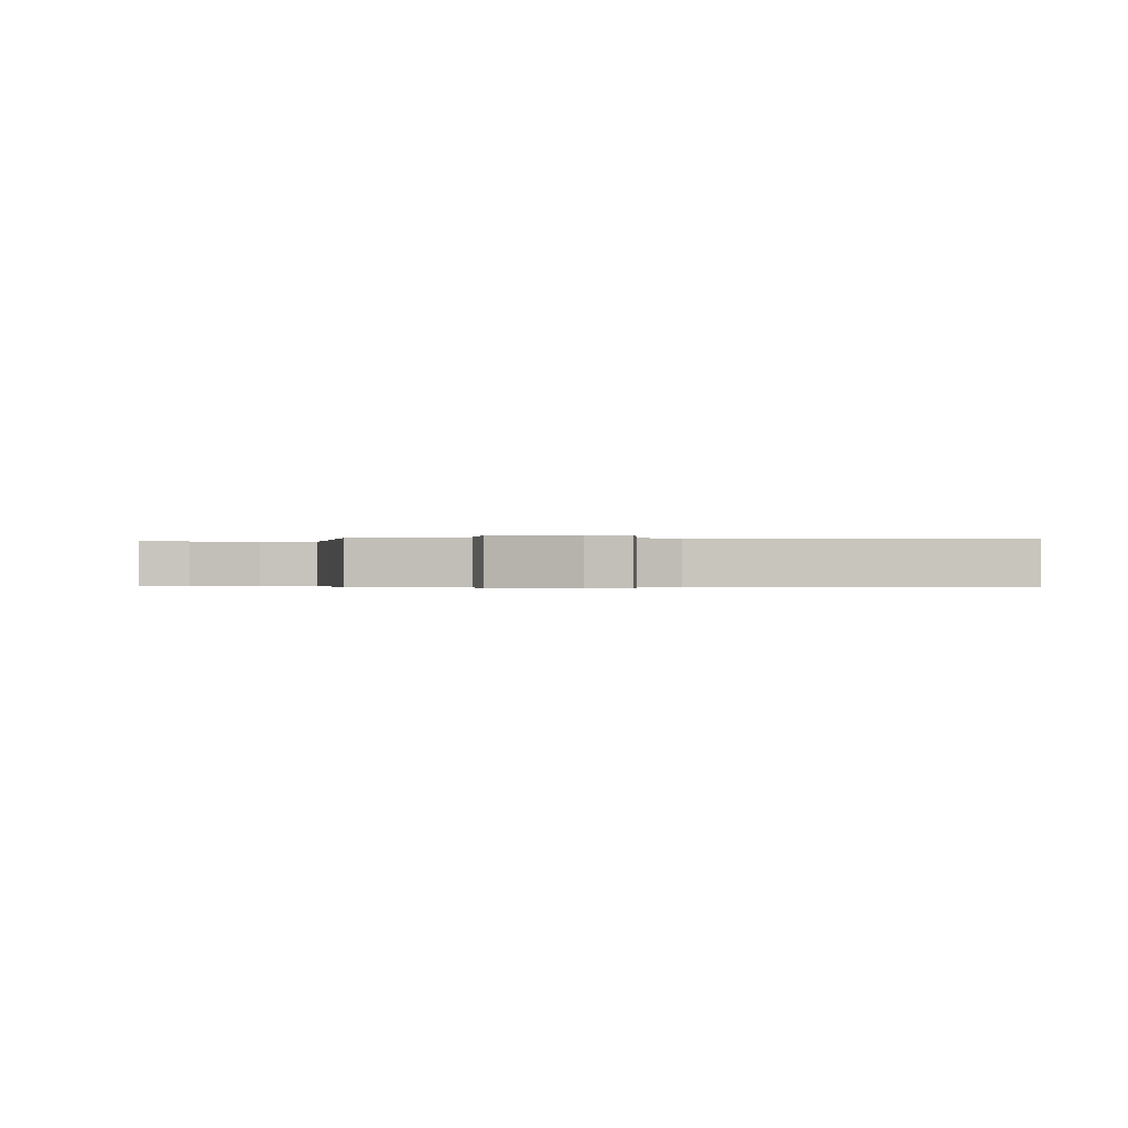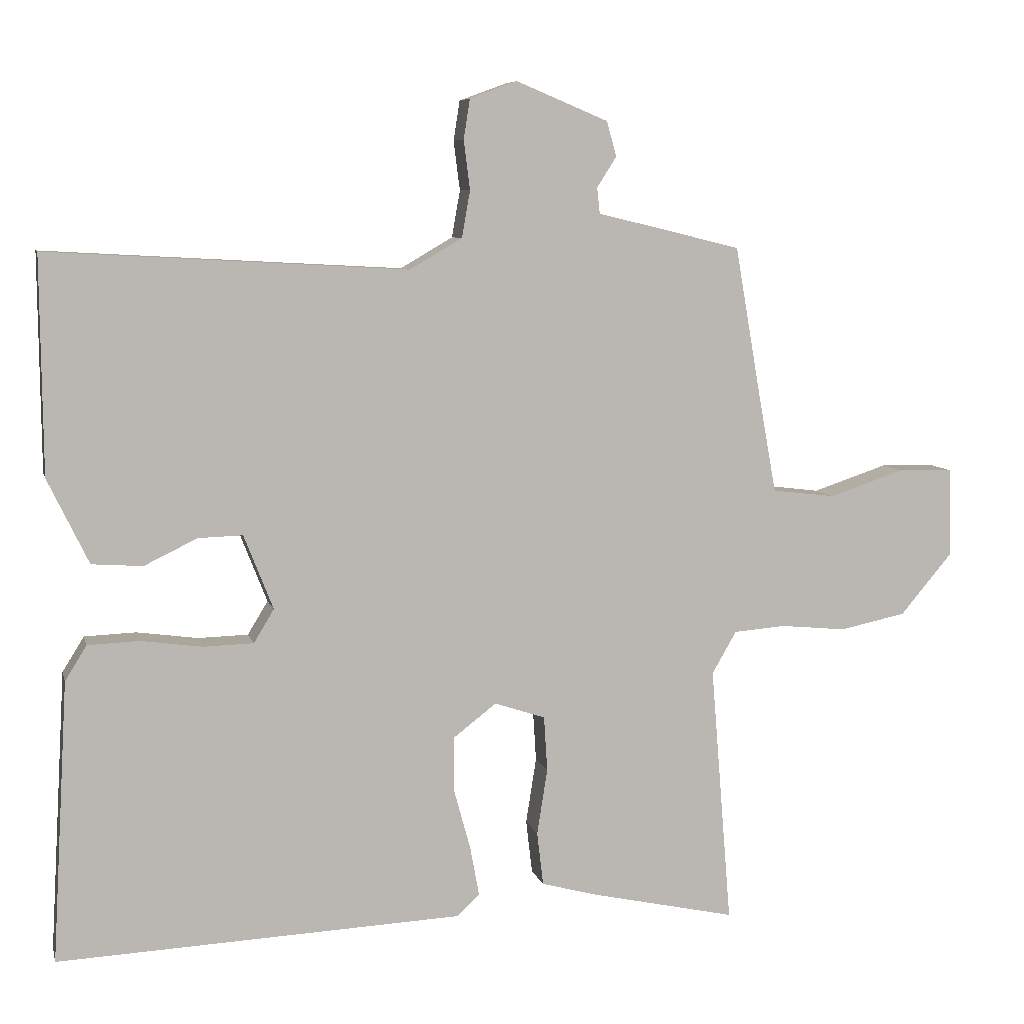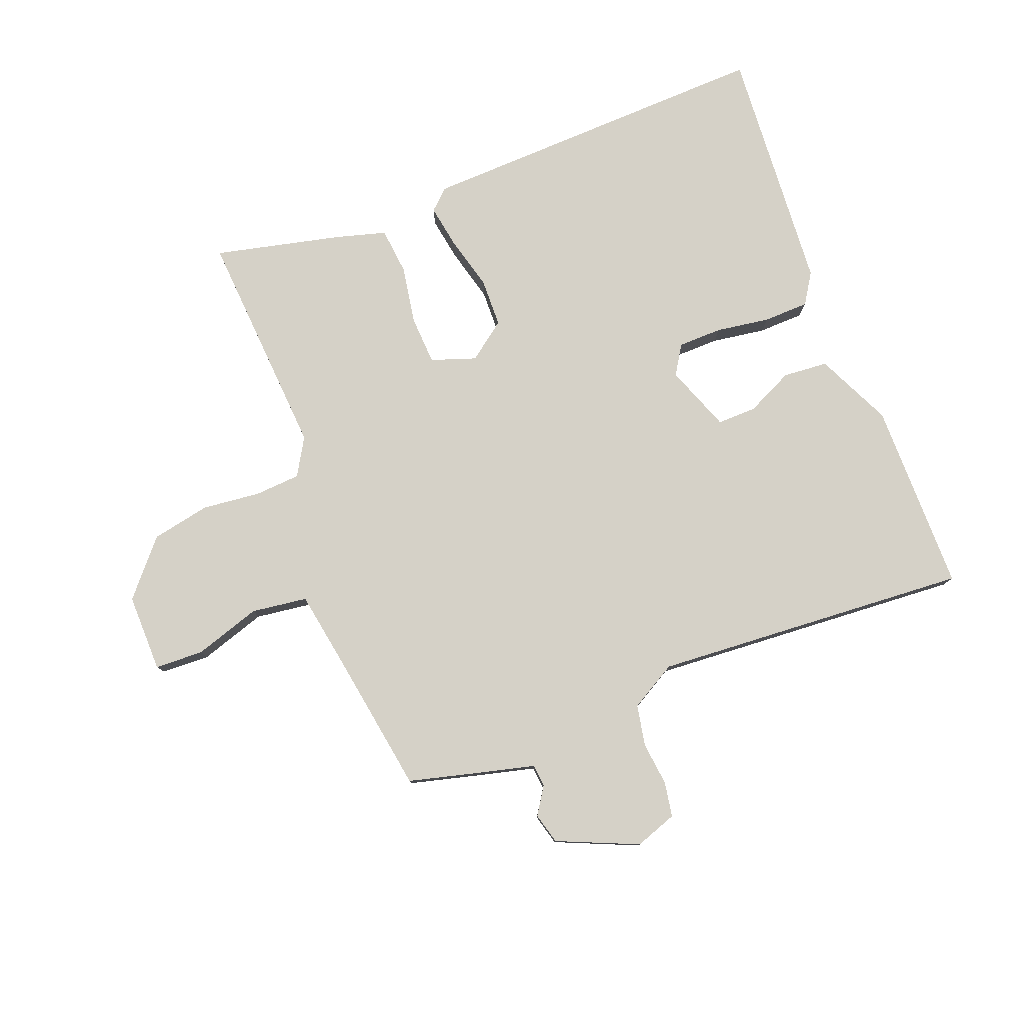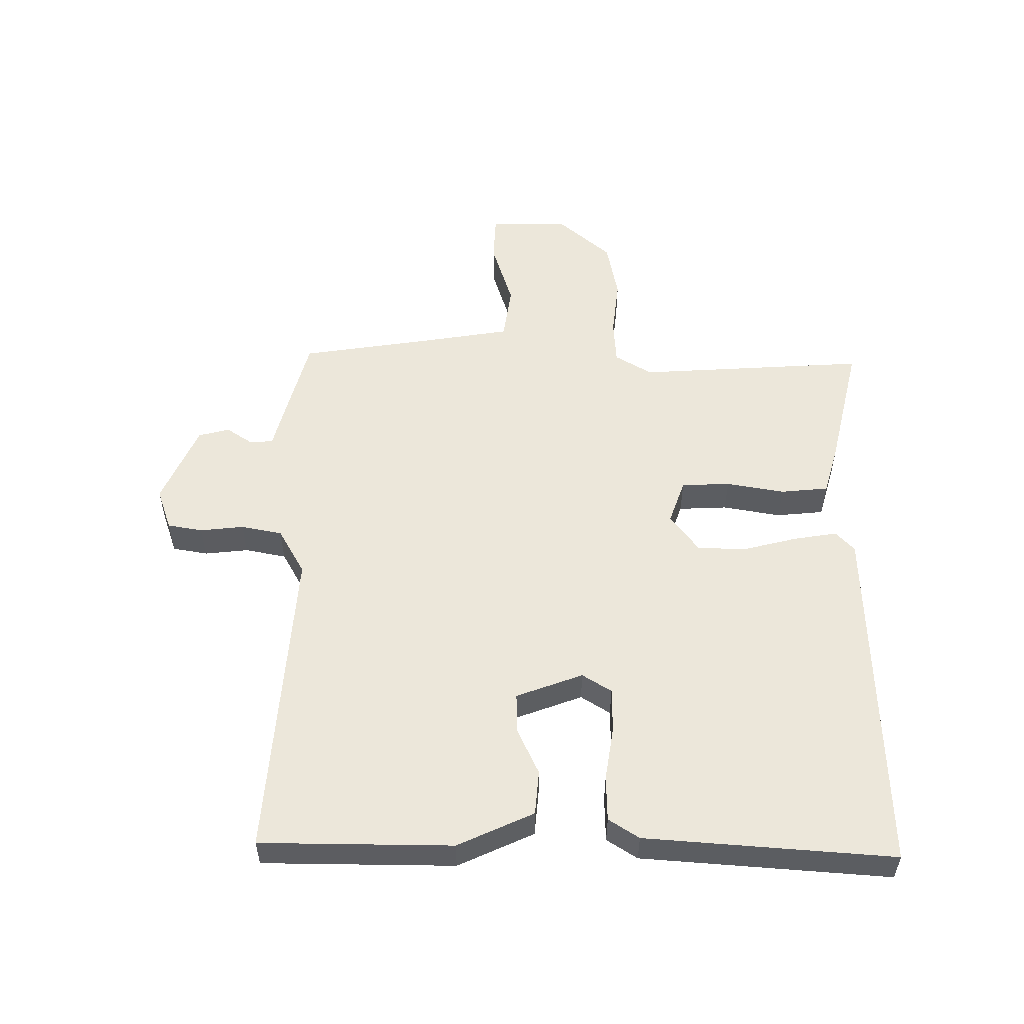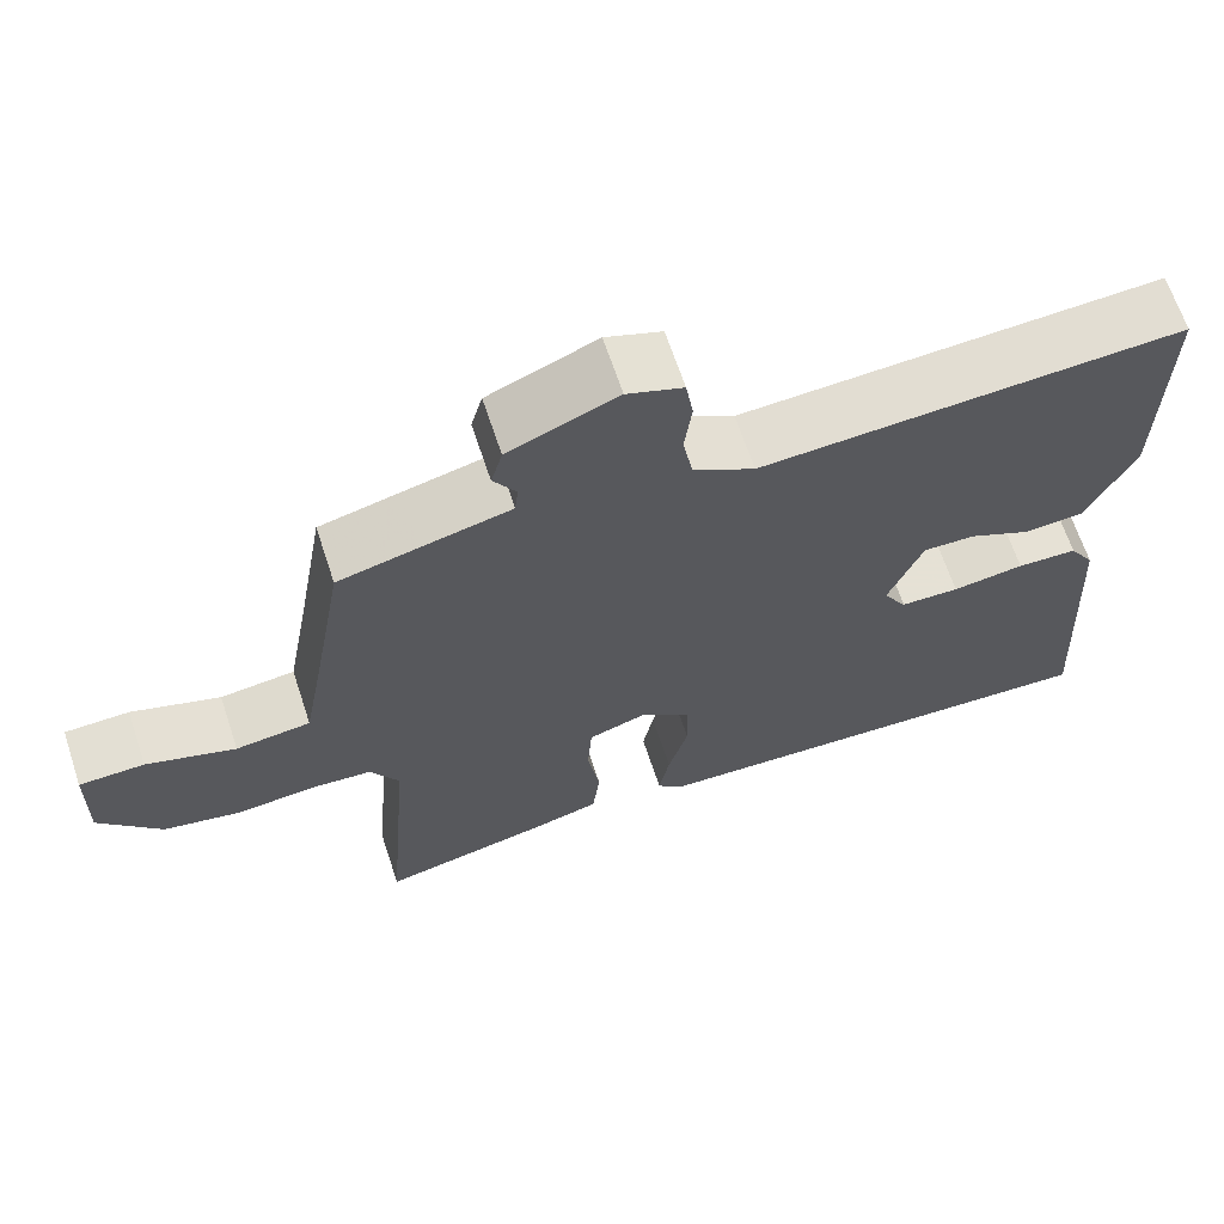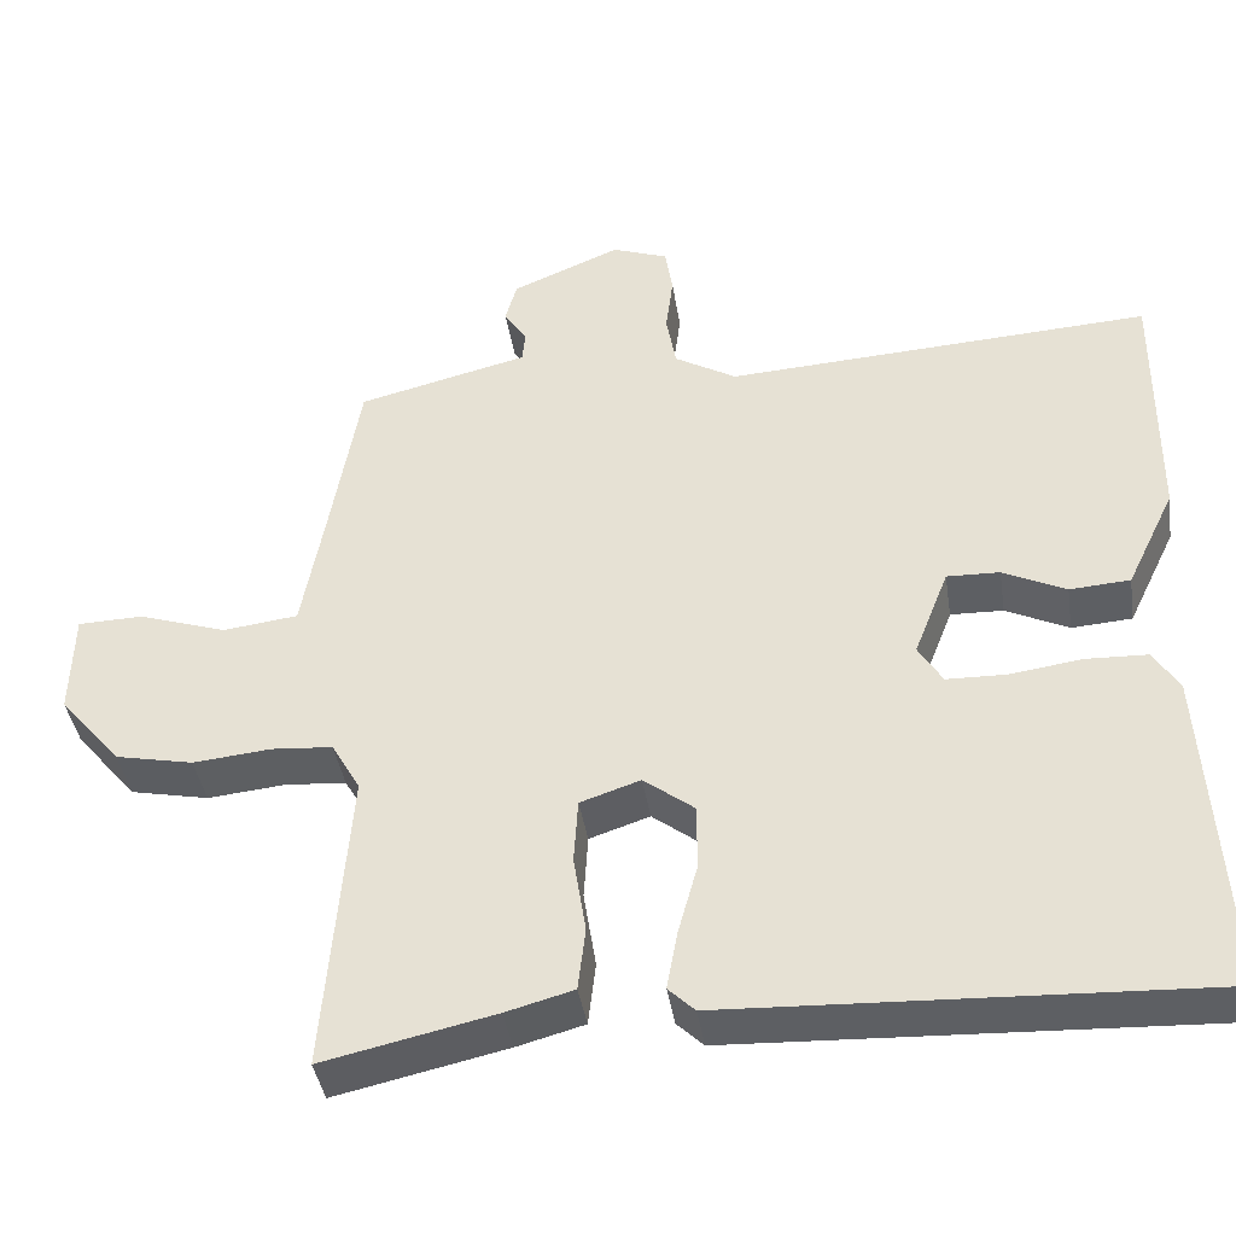
<metadata>
{"format":"obj","ext":"obj","renderer":"f3d","projection":"perspective","resolution":1024,"background":"white","views":[{"elev":-0.3,"azim":-2.3,"up":"+Y"},{"elev":7.4,"azim":166.9,"up":"+Z"},{"elev":79.2,"azim":-20.4,"up":"+Y"},{"elev":53.8,"azim":91.4,"up":"+Y"},{"elev":65.9,"azim":-18.3,"up":"+Z"},{"elev":-40.5,"azim":8.8,"up":"+Z"}]}
</metadata>
<code>
v 0.5 0.07 0.5
v 0.497 0.07 0.189
v 0.438 0.07 0.067
v 0.365 0.07 0.062
v 0.289 0.07 0.099
v 0.225 0.07 0.101
v 0.183 0.07 -0.006
v 0.212 0.07 -0.054
v 0.284 0.07 -0.056
v 0.372 0.07 -0.044
v 0.446 0.07 -0.047
v 0.477 0.07 -0.097
v 0.5 0.07 -0.5
v -0.082 0.07 -0.473
v -0.114 0.07 -0.442
v -0.101 0.07 -0.371
v -0.077 0.07 -0.284
v -0.078 0.07 -0.205
v -0.139 0.07 -0.158
v -0.212 0.07 -0.182
v -0.217 0.07 -0.261
v -0.202 0.07 -0.356
v -0.211 0.07 -0.433
v -0.293 0.07 -0.455
v -0.5 0.07 -0.5
v -0.47 0.07 -0.128
v -0.505 0.07 -0.067
v -0.579 0.07 -0.061
v -0.674 0.07 -0.07
v -0.769 0.07 -0.05
v -0.844 0.07 0.039
v -0.841 0.07 0.166
v -0.762 0.07 0.168
v -0.654 0.07 0.132
v -0.563 0.07 0.143
v -0.537 0.07 0.286
v -0.5 0.07 0.5
v -0.402 0.07 0.524
v -0.293 0.07 0.55
v -0.289 0.07 0.587
v -0.317 0.07 0.631
v -0.303 0.07 0.681
v -0.171 0.07 0.736
v -0.103 0.07 0.711
v -0.094 0.07 0.654
v -0.103 0.07 0.583
v -0.091 0.07 0.516
v -0.016 0.07 0.472
v 0.5 0 0.5
v 0.497 0 0.189
v 0.438 0 0.067
v 0.365 0 0.062
v 0.289 0 0.099
v 0.225 0 0.101
v 0.183 0 -0.006
v 0.212 0 -0.054
v 0.284 0 -0.056
v 0.372 0 -0.044
v 0.446 0 -0.047
v 0.477 0 -0.097
v 0.5 0 -0.5
v -0.082 0 -0.473
v -0.114 0 -0.442
v -0.101 0 -0.371
v -0.077 0 -0.284
v -0.078 0 -0.205
v -0.139 0 -0.158
v -0.212 0 -0.182
v -0.217 0 -0.261
v -0.202 0 -0.356
v -0.211 0 -0.433
v -0.293 0 -0.455
v -0.5 0 -0.5
v -0.47 0 -0.128
v -0.505 0 -0.067
v -0.579 0 -0.061
v -0.674 0 -0.07
v -0.769 0 -0.05
v -0.844 0 0.039
v -0.841 0 0.166
v -0.762 0 0.168
v -0.654 0 0.132
v -0.563 0 0.143
v -0.537 0 0.286
v -0.5 0 0.5
v -0.402 0 0.524
v -0.293 0 0.55
v -0.289 0 0.587
v -0.317 0 0.631
v -0.303 0 0.681
v -0.171 0 0.736
v -0.103 0 0.711
v -0.094 0 0.654
v -0.103 0 0.583
v -0.091 0 0.516
v -0.016 0 0.472
f 44 45 46
f 43 44 46
f 42 43 46
f 41 42 46
f 40 41 46
f 39 40 46 47
f 39 47 48
f 38 39 48
f 37 38 48
f 36 37 48
f 32 33 34
f 31 32 34
f 30 31 34
f 29 30 34
f 28 29 34
f 27 28 34 35
f 36 48 1
f 35 36 1
f 27 35 1
f 26 27 1
f 24 25 26
f 23 24 26
f 22 23 26
f 21 22 26
f 15 16 17
f 14 15 17
f 13 14 17
f 12 13 17
f 11 12 17
f 10 11 17
f 9 10 17
f 8 9 17 18
f 7 8 18 19
f 3 4 5
f 2 3 5
f 1 2 5
f 1 5 6
f 26 1 6
f 20 21 26
f 19 20 26
f 7 19 26
f 6 7 26
f 94 93 92
f 94 92 91
f 94 91 90
f 94 90 89
f 94 89 88
f 95 94 88 87
f 96 95 87
f 96 87 86
f 96 86 85
f 96 85 84
f 82 81 80
f 82 80 79
f 82 79 78
f 82 78 77
f 82 77 76
f 83 82 76 75
f 49 96 84
f 49 84 83
f 49 83 75
f 49 75 74
f 74 73 72
f 74 72 71
f 74 71 70
f 74 70 69
f 65 64 63
f 65 63 62
f 65 62 61
f 65 61 60
f 65 60 59
f 65 59 58
f 65 58 57
f 66 65 57 56
f 67 66 56 55
f 53 52 51
f 53 51 50
f 53 50 49
f 54 53 49
f 54 49 74
f 74 69 68
f 74 68 67
f 74 67 55
f 74 55 54
f 1 49 50 2
f 2 50 51 3
f 3 51 52 4
f 4 52 53 5
f 5 53 54 6
f 6 54 55 7
f 7 55 56 8
f 8 56 57 9
f 9 57 58 10
f 10 58 59 11
f 11 59 60 12
f 12 60 61 13
f 13 61 62 14
f 14 62 63 15
f 15 63 64 16
f 16 64 65 17
f 17 65 66 18
f 18 66 67 19
f 19 67 68 20
f 20 68 69 21
f 21 69 70 22
f 22 70 71 23
f 23 71 72 24
f 24 72 73 25
f 25 73 74 26
f 26 74 75 27
f 27 75 76 28
f 28 76 77 29
f 29 77 78 30
f 30 78 79 31
f 31 79 80 32
f 32 80 81 33
f 33 81 82 34
f 34 82 83 35
f 35 83 84 36
f 36 84 85 37
f 37 85 86 38
f 38 86 87 39
f 39 87 88 40
f 40 88 89 41
f 41 89 90 42
f 42 90 91 43
f 43 91 92 44
f 44 92 93 45
f 45 93 94 46
f 46 94 95 47
f 47 95 96 48
f 48 96 49 1

</code>
